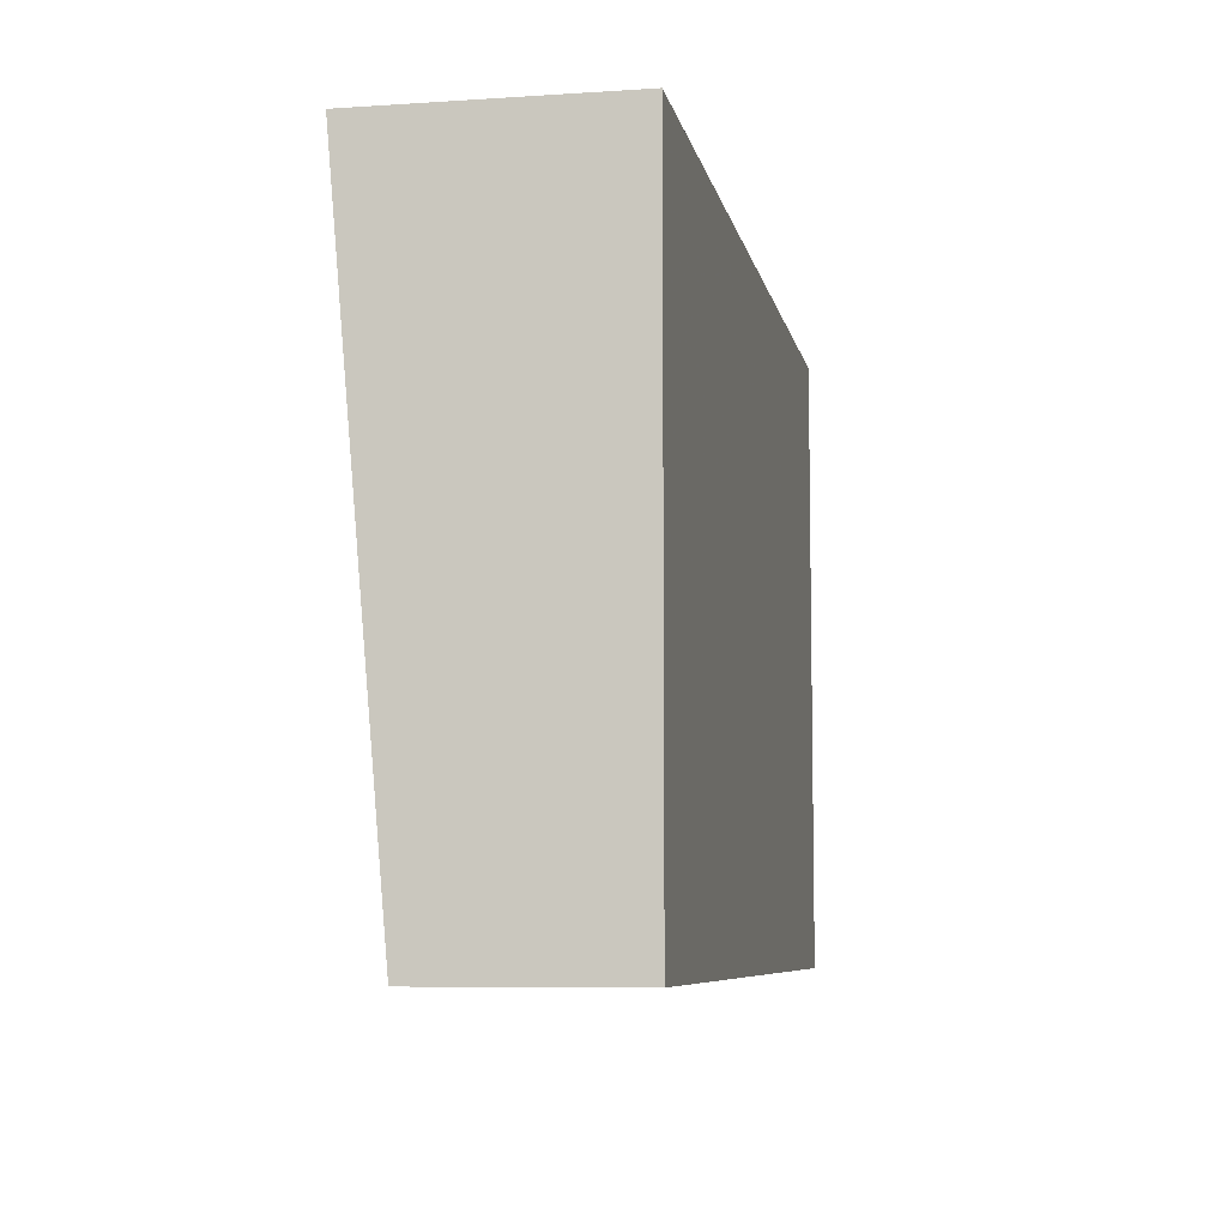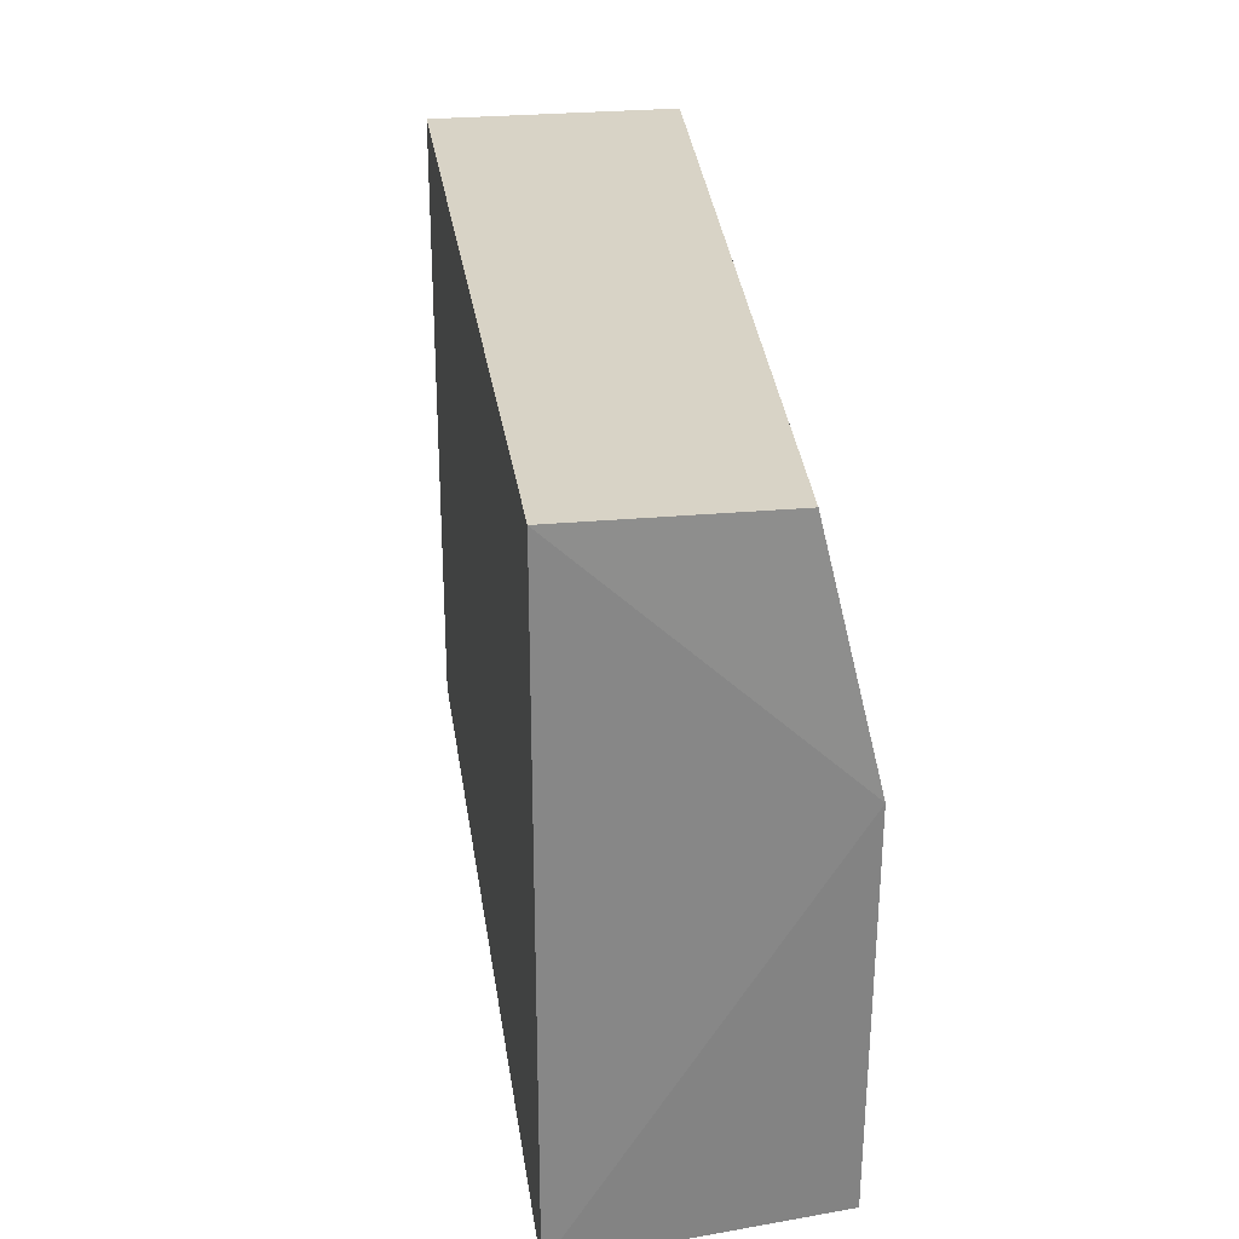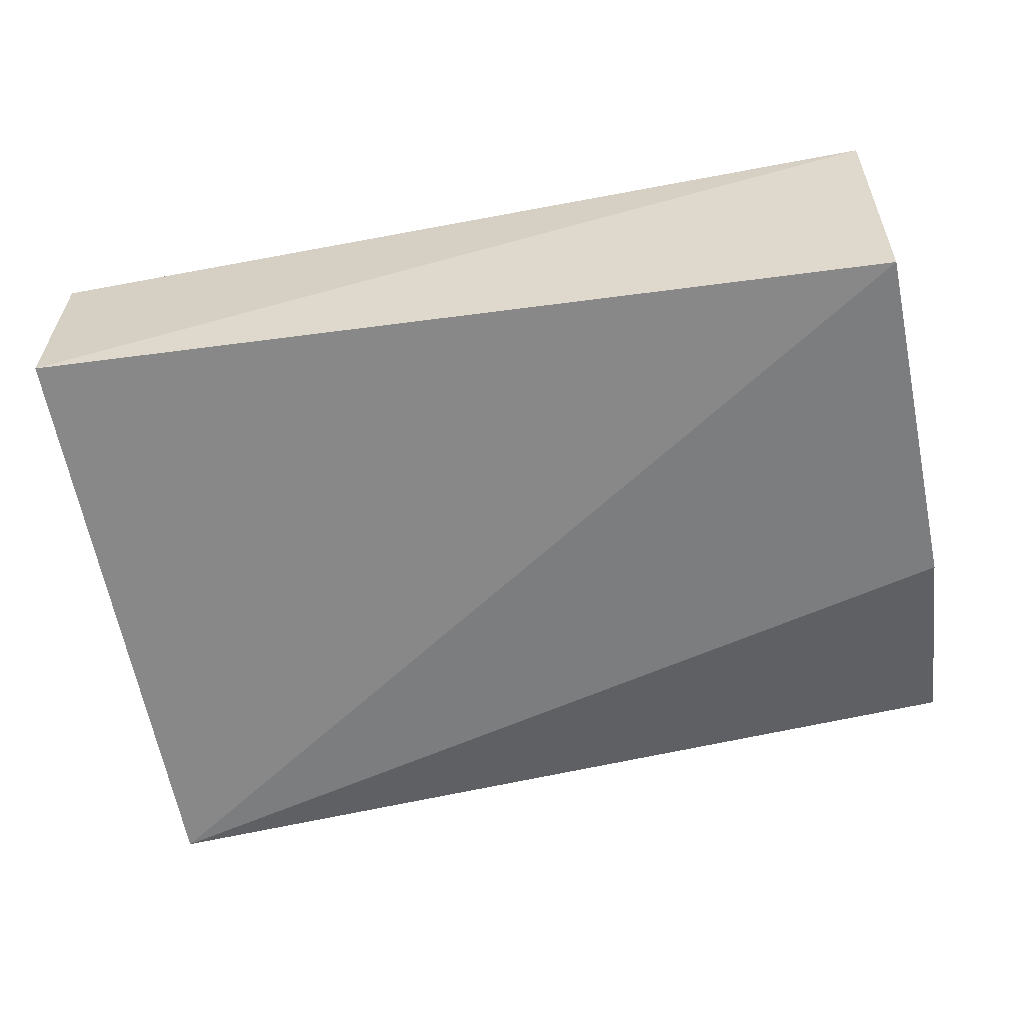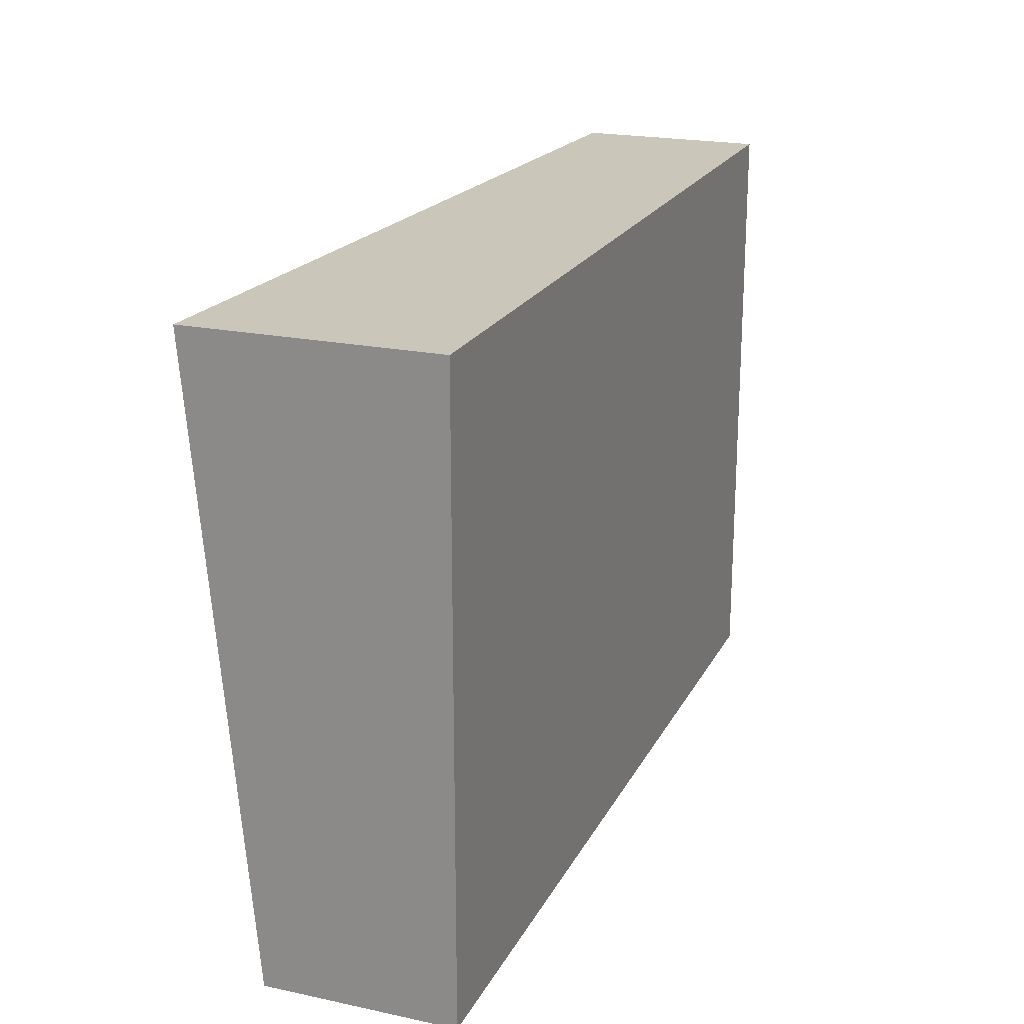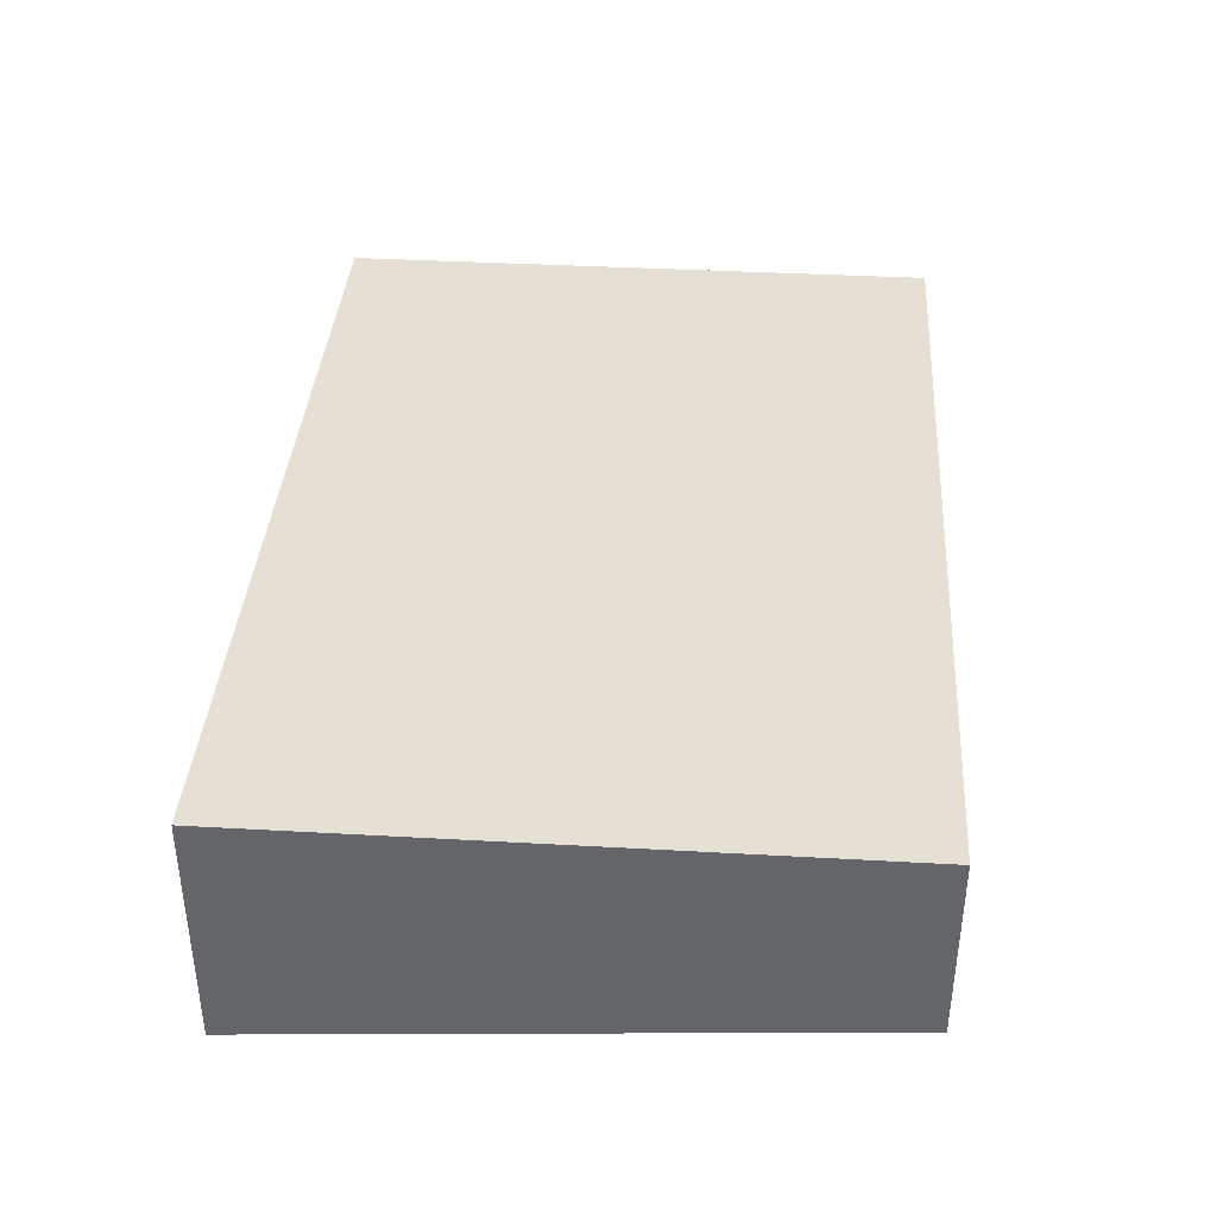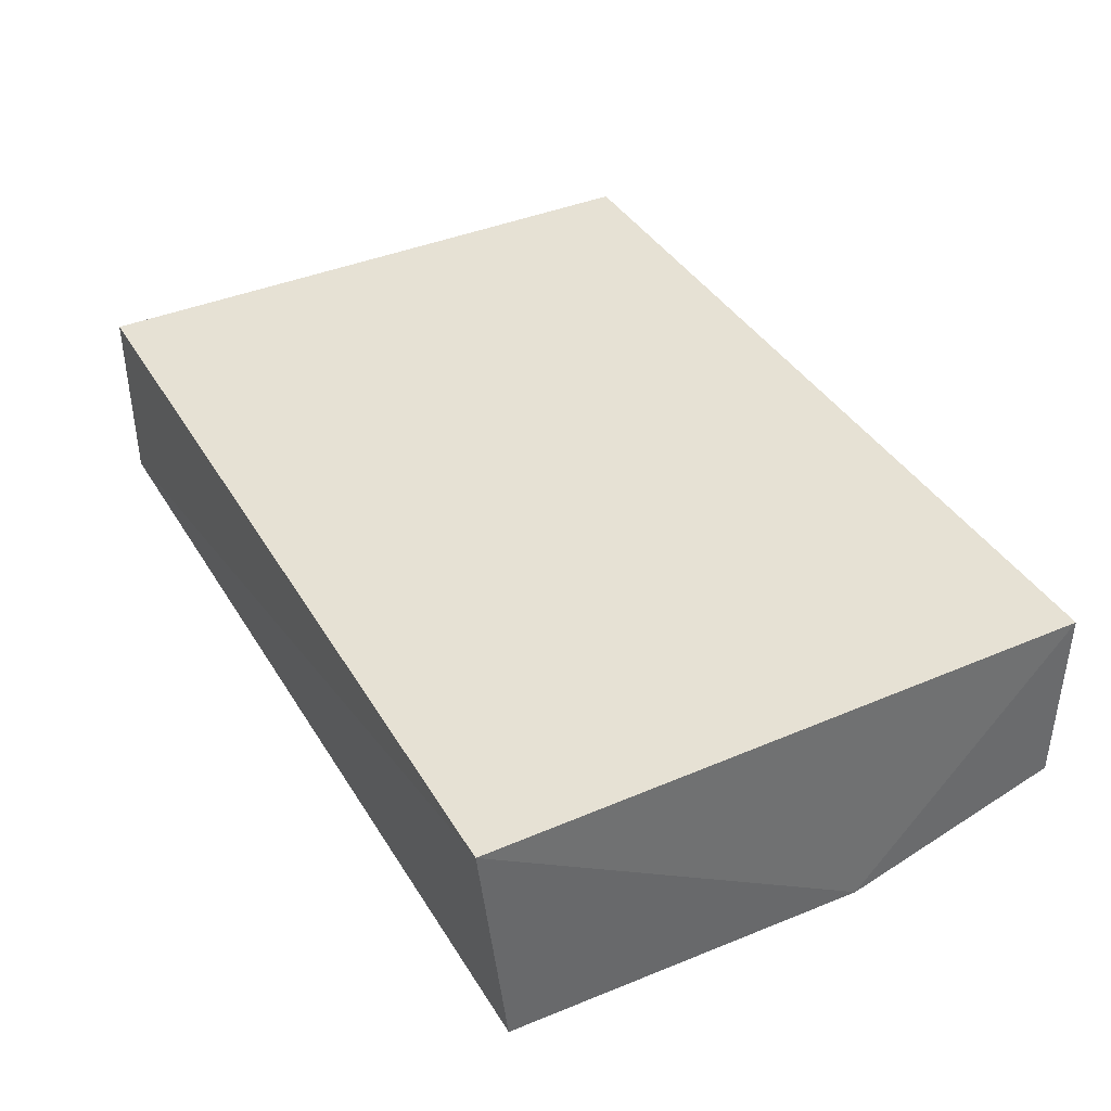
<metadata>
{"format":"obj","ext":"obj","renderer":"f3d","projection":"perspective","resolution":1024,"background":"white","views":[{"elev":-7.2,"azim":-79.1,"up":"+Y"},{"elev":27.9,"azim":82.0,"up":"+Y"},{"elev":-59.0,"azim":11.0,"up":"+Z"},{"elev":21.1,"azim":-69.0,"up":"+Y"},{"elev":38.2,"azim":-85.9,"up":"+Z"},{"elev":39.4,"azim":62.0,"up":"+Z"}]}
</metadata>
<code>
v -0.03403 0.2125 0.4293
v -0.03391 0.0878 0.4293
v -0.03221 0.1672 0.3803
v -0.2143 0.2125 0.3803
v -0.2141 0.0878 0.4293
v -0.03402 0.2125 0.3911
v -0.2141 0.2125 0.4292
v -0.03404 0.09316 0.3802
v -0.2143 0.08779 0.391
f 1 2 3
f 5 2 1
f 6 1 3
f 6 3 4
f 6 4 1
f 7 5 1
f 7 1 4
f 8 3 2
f 8 4 3
f 9 8 2
f 9 2 5
f 9 4 8
f 9 7 4
f 9 5 7

</code>
